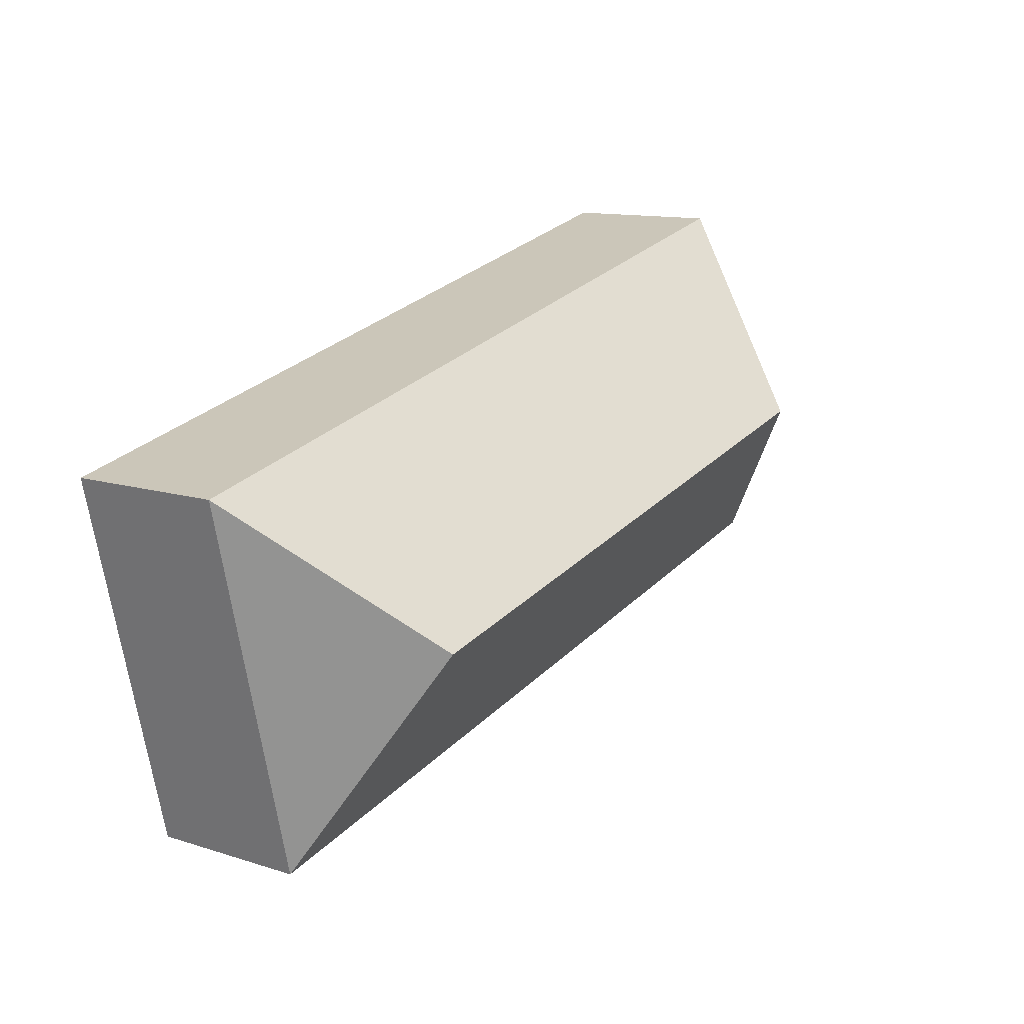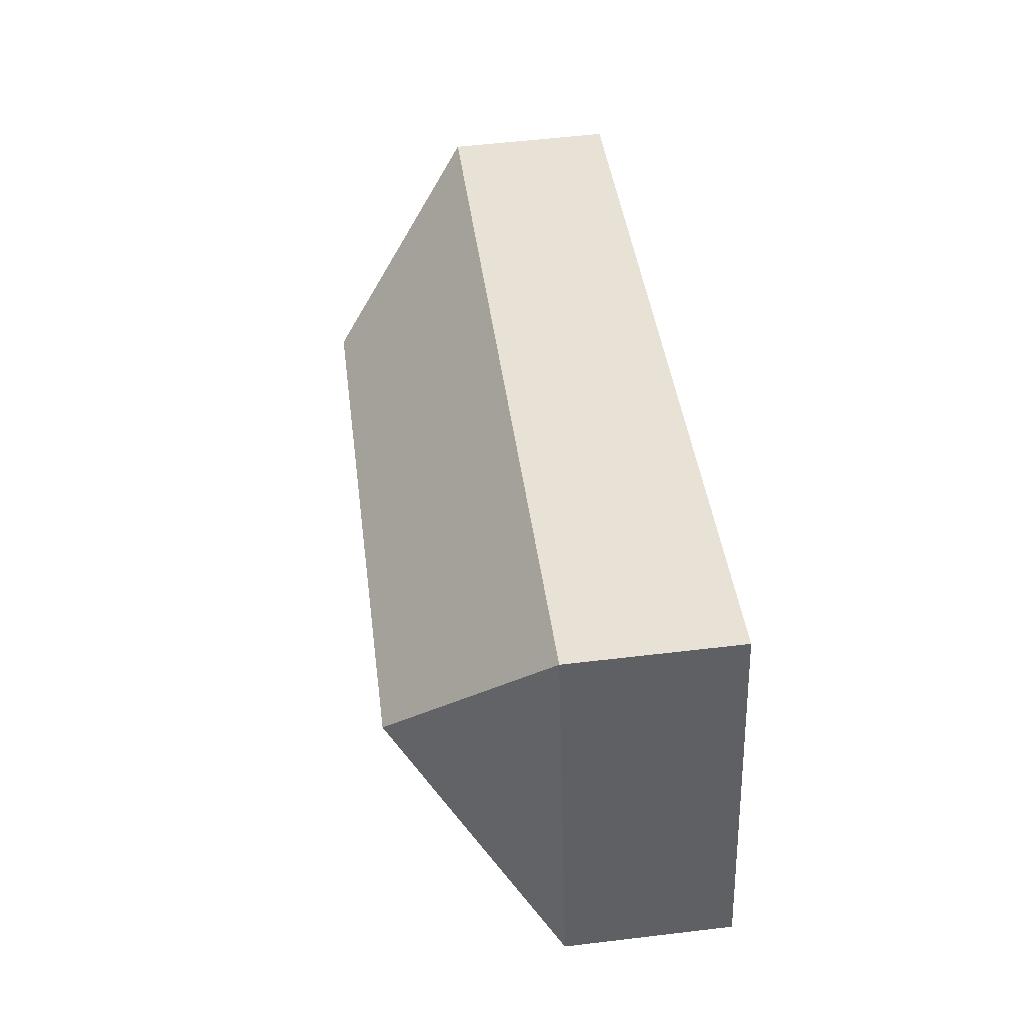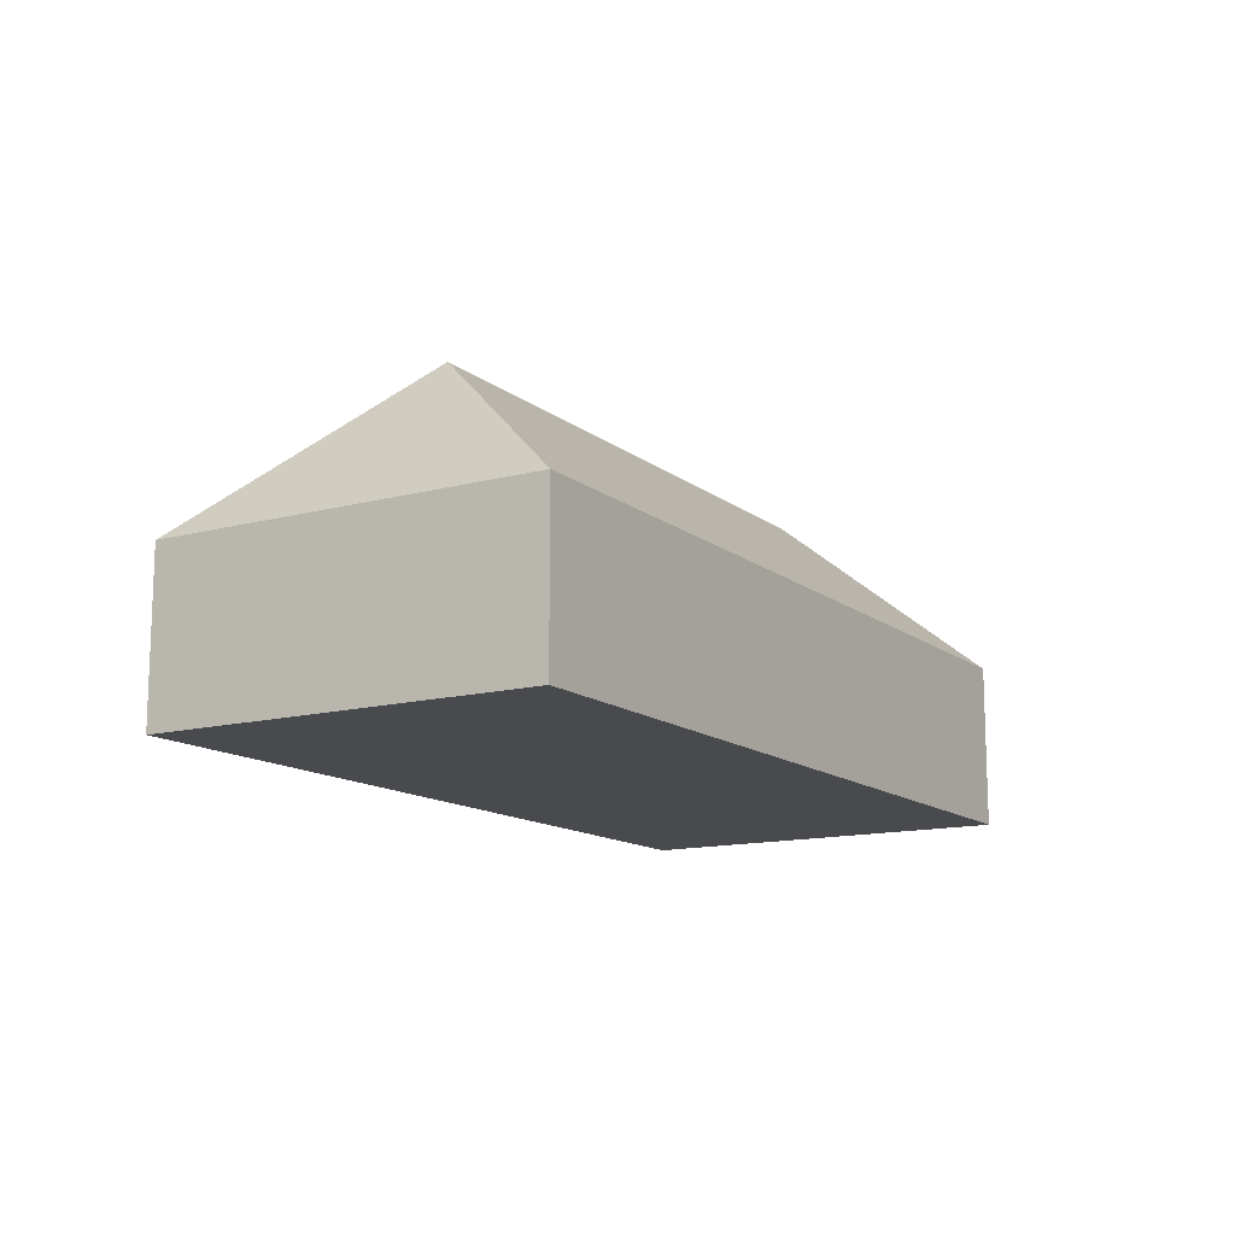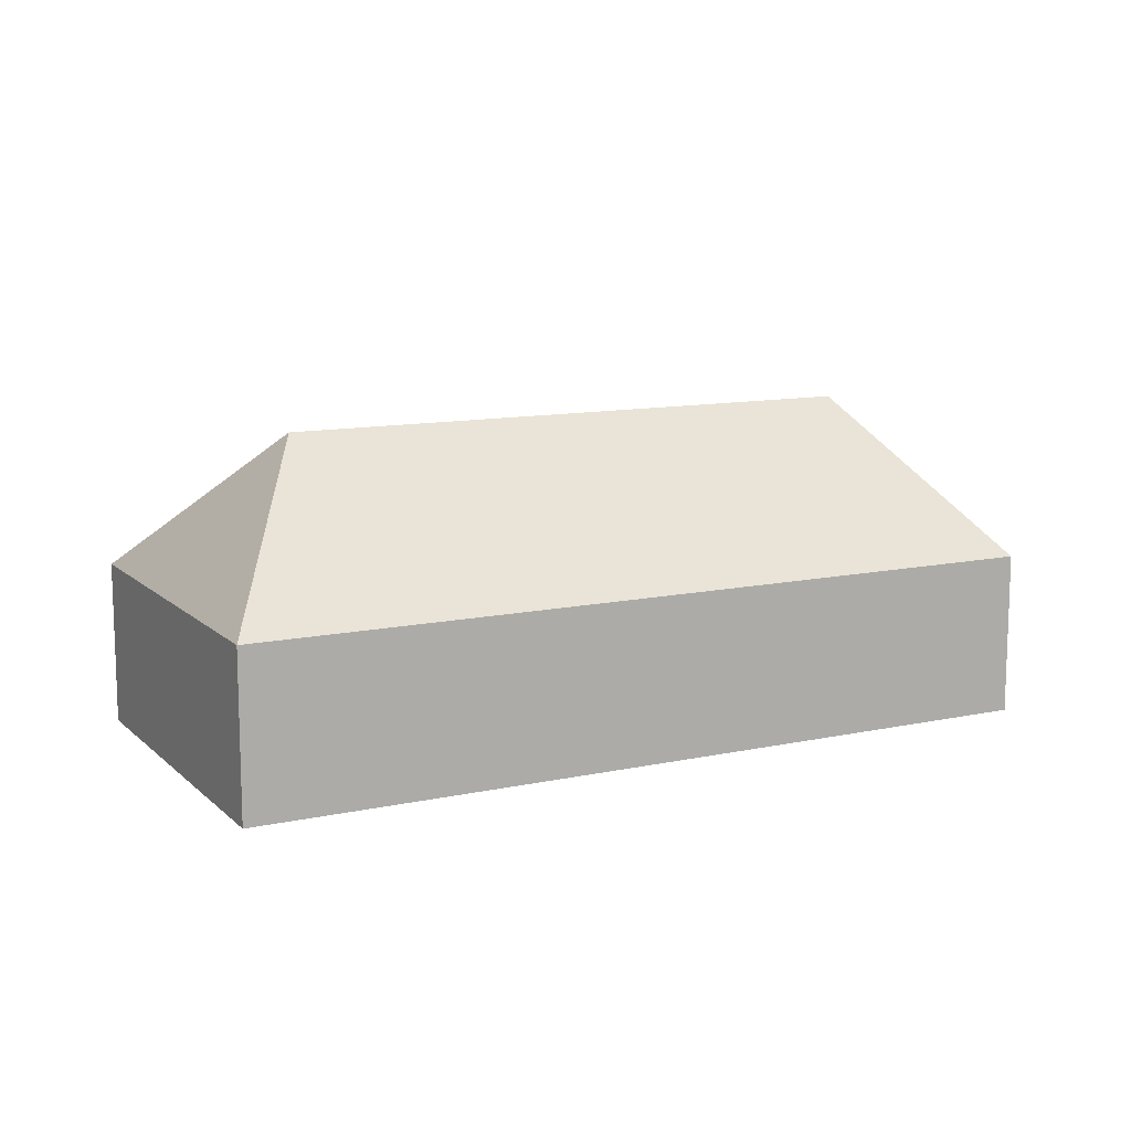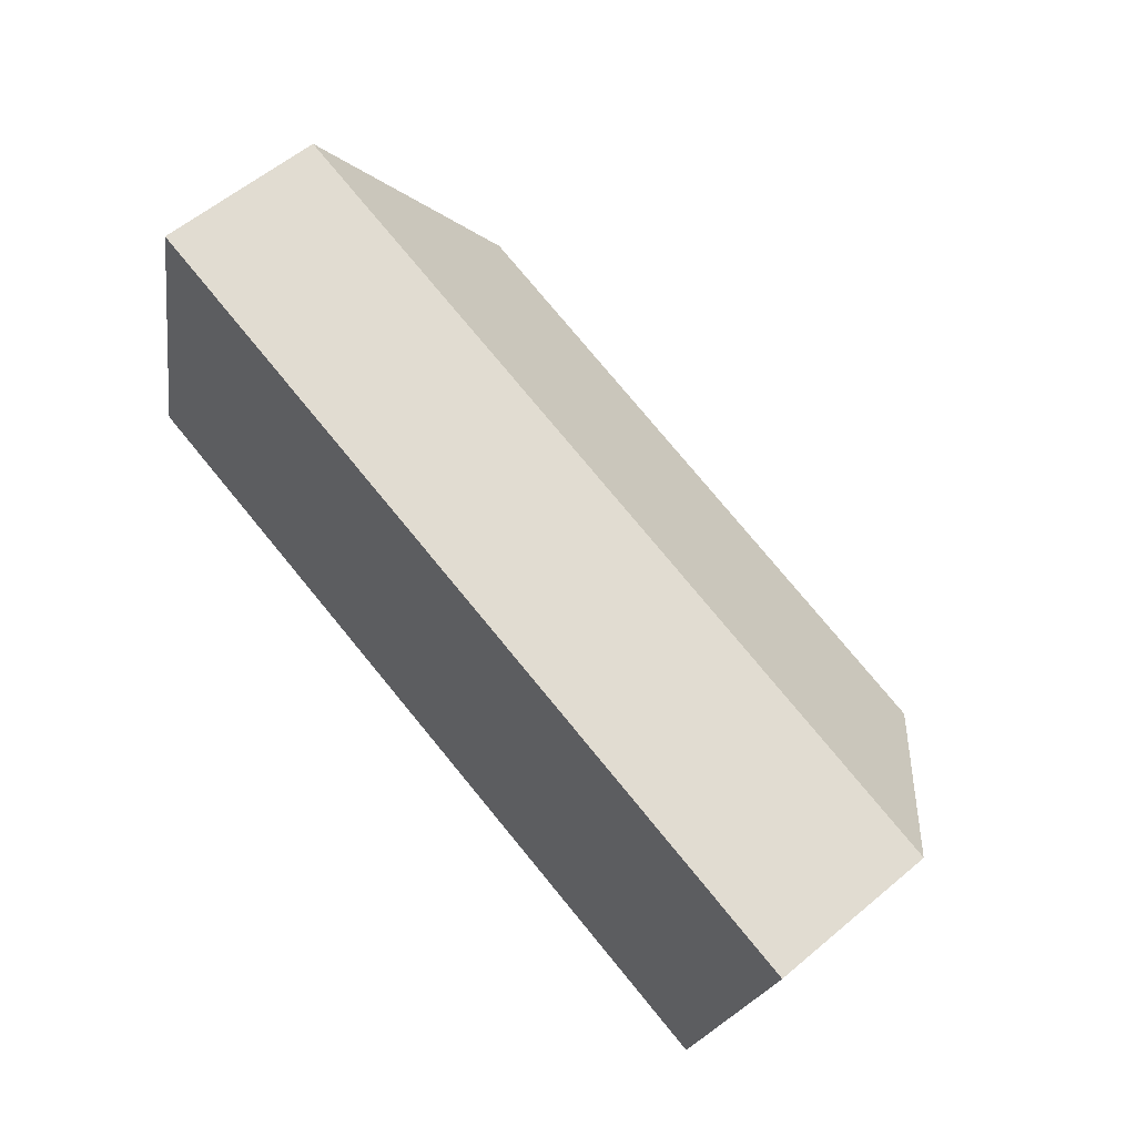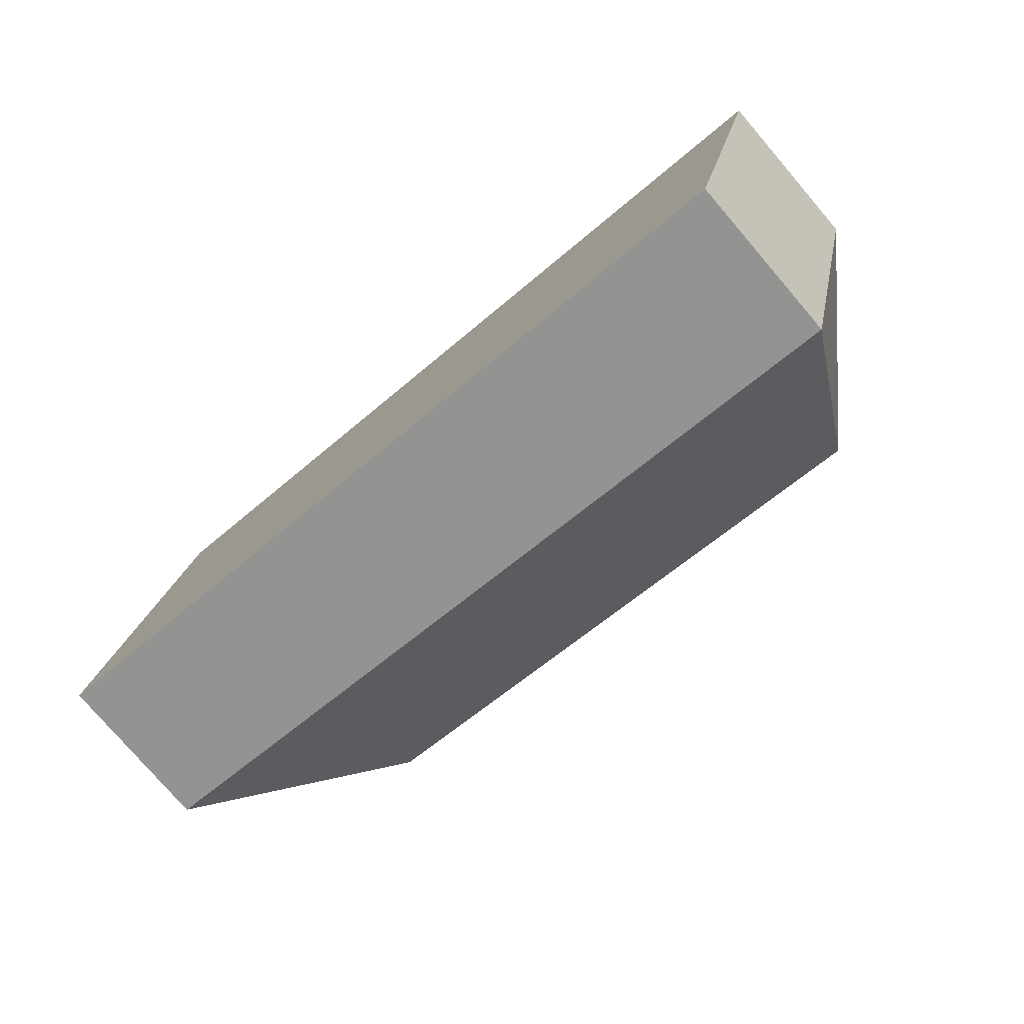
<metadata>
{"format":"obj","ext":"obj","renderer":"f3d","projection":"perspective","resolution":1024,"background":"white","views":[{"elev":12.3,"azim":126.5,"up":"+Z"},{"elev":55.0,"azim":-97.2,"up":"+Z"},{"elev":-13.3,"azim":-45.2,"up":"+Y"},{"elev":11.6,"azim":-13.9,"up":"+Y"},{"elev":59.1,"azim":49.2,"up":"+Z"},{"elev":-77.6,"azim":40.6,"up":"+Z"}]}
</metadata>
<code>
o BK39_500_016029_0028
v 20.7 75 -187.9
v 62.6 75 -14.67
v 95.41 145 -107.1
v 365.8 144.9 -172.4
v 391.8 75 -277.2
v 433.6 75 -104.5
v 20.7 0 -187.9
v 62.6 0 -14.67
v 433.6 0 -104.5
v 391.8 0 -277.2
f 4 6 5
f 6 2 3 4
f 3 4 5 1
f 1 2 3
f 7 8 9 10
f 1 7 8 2
f 2 8 9 6
f 6 9 10 5
f 5 10 7 1

</code>
